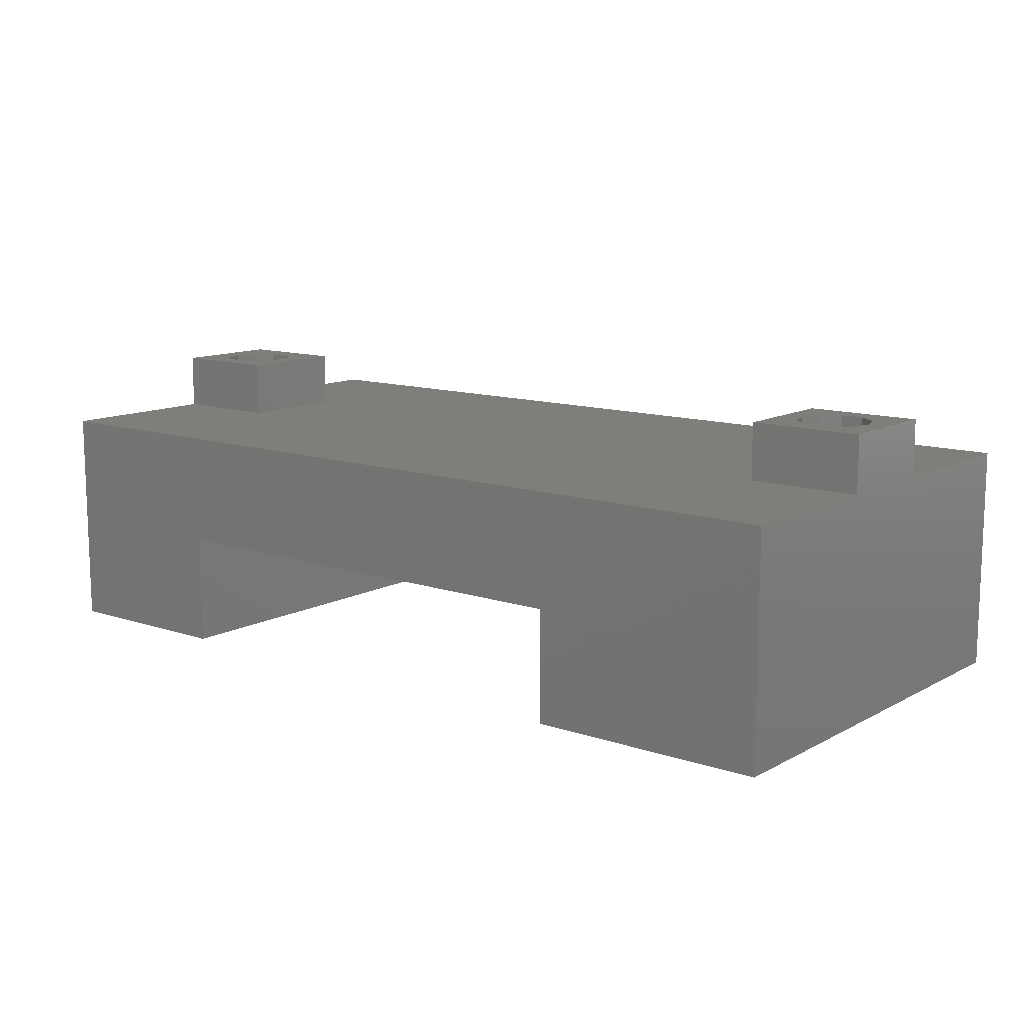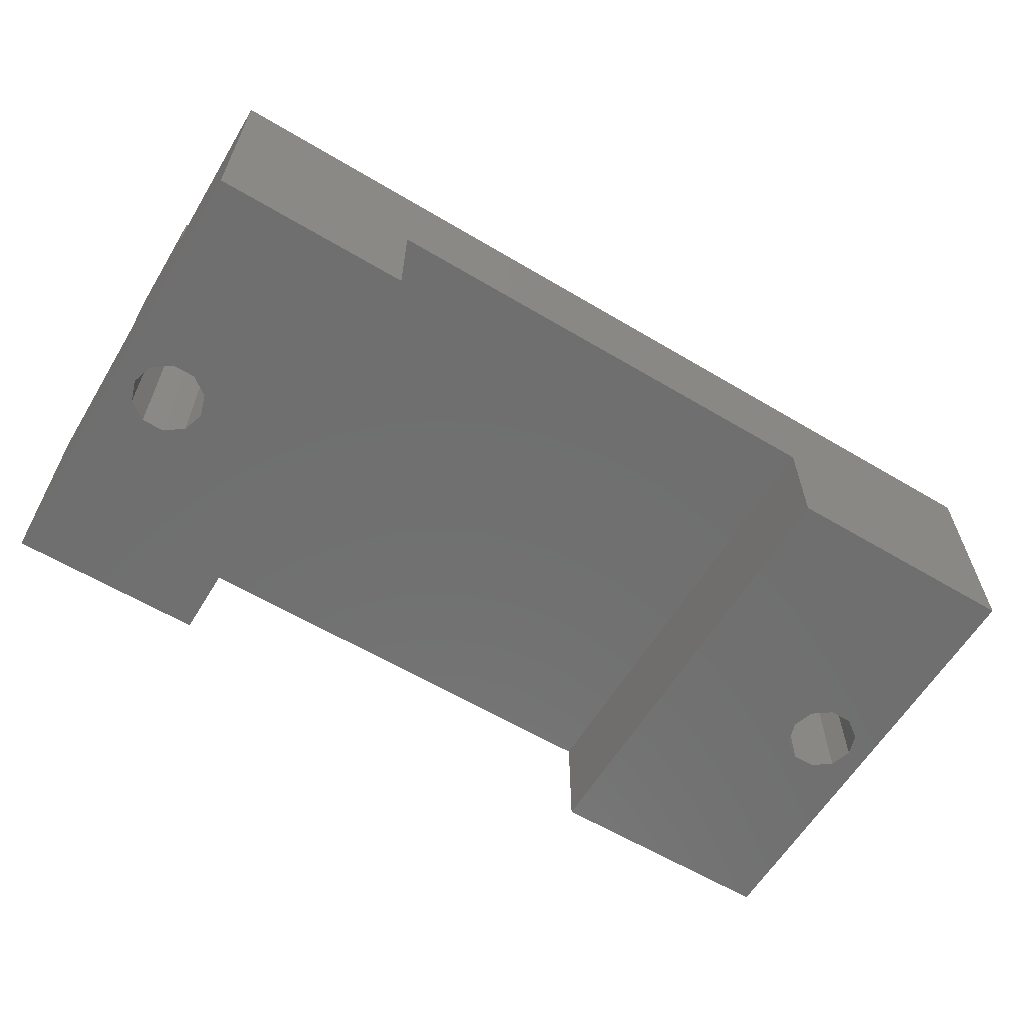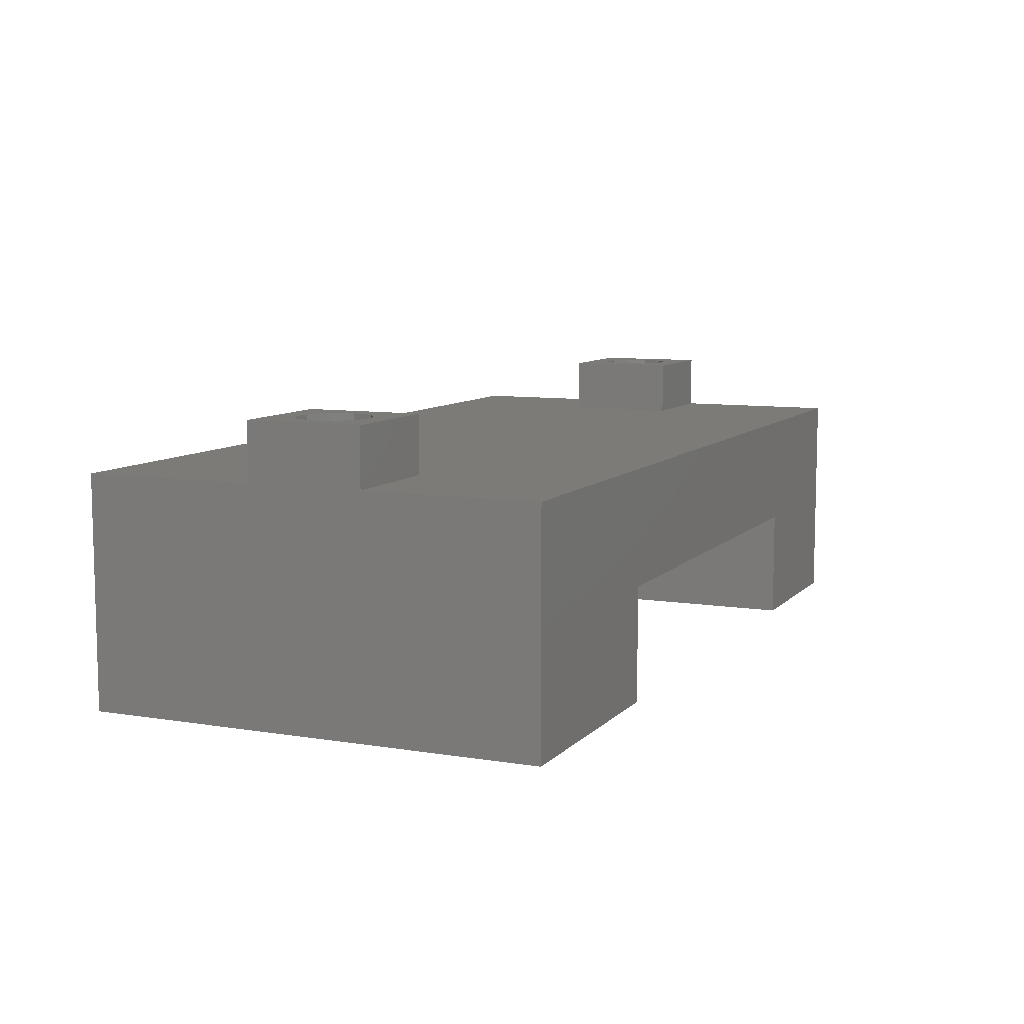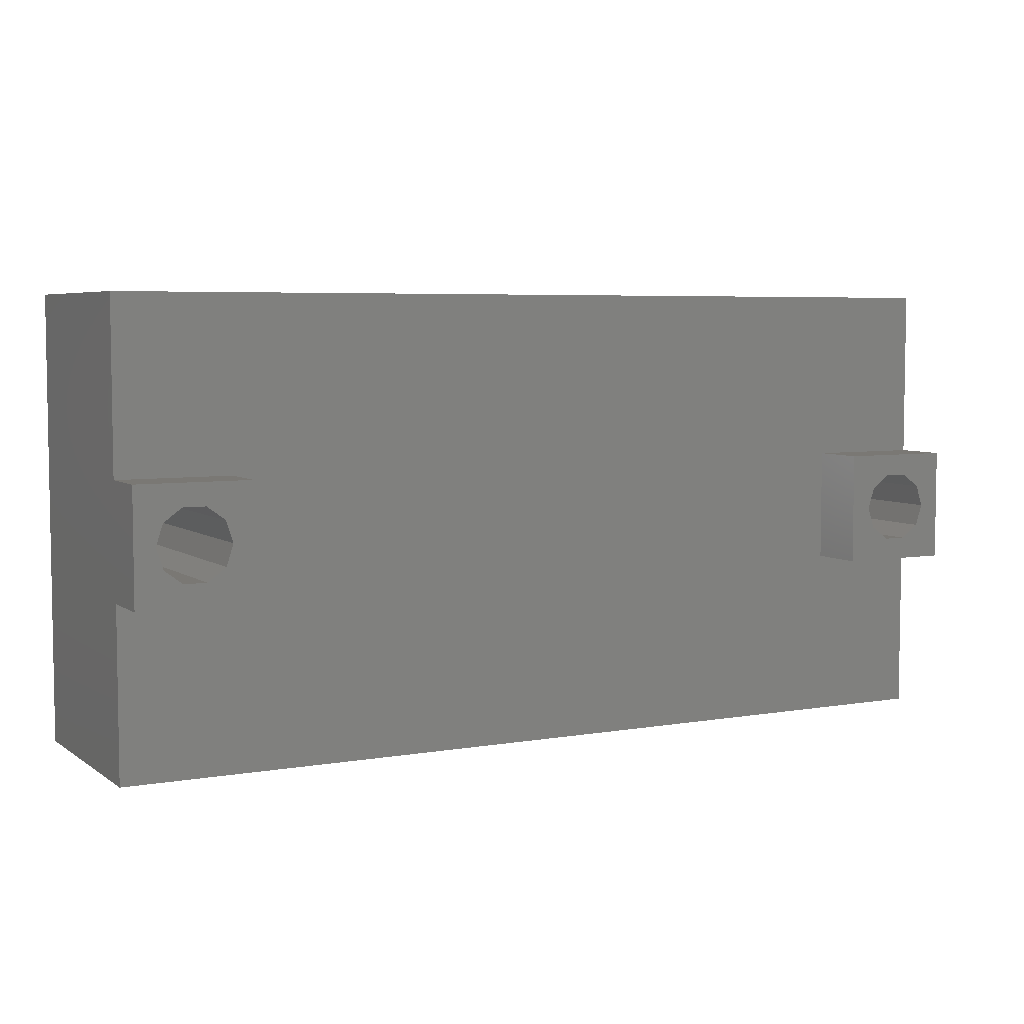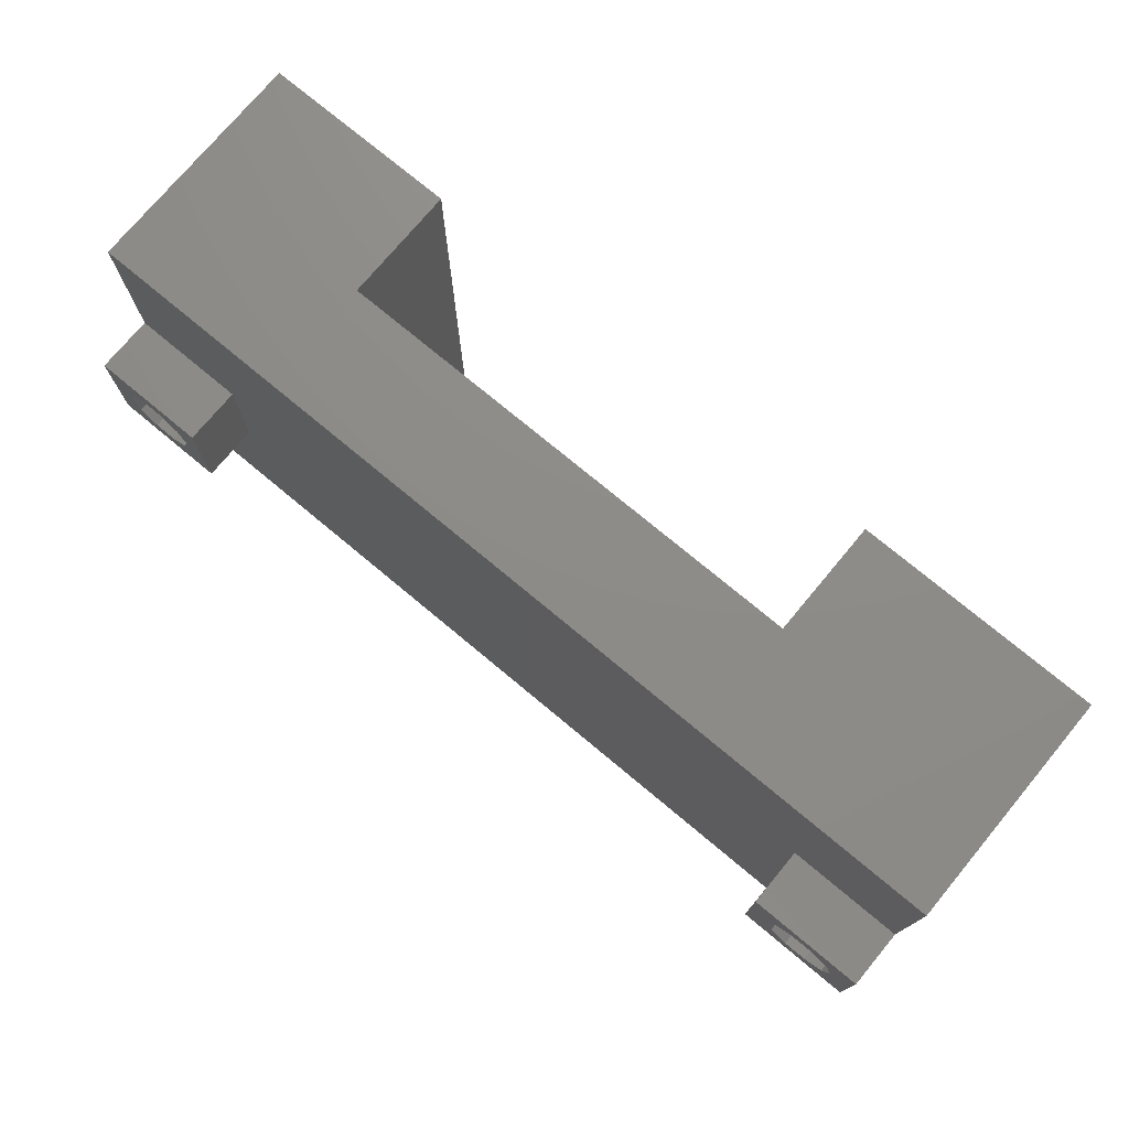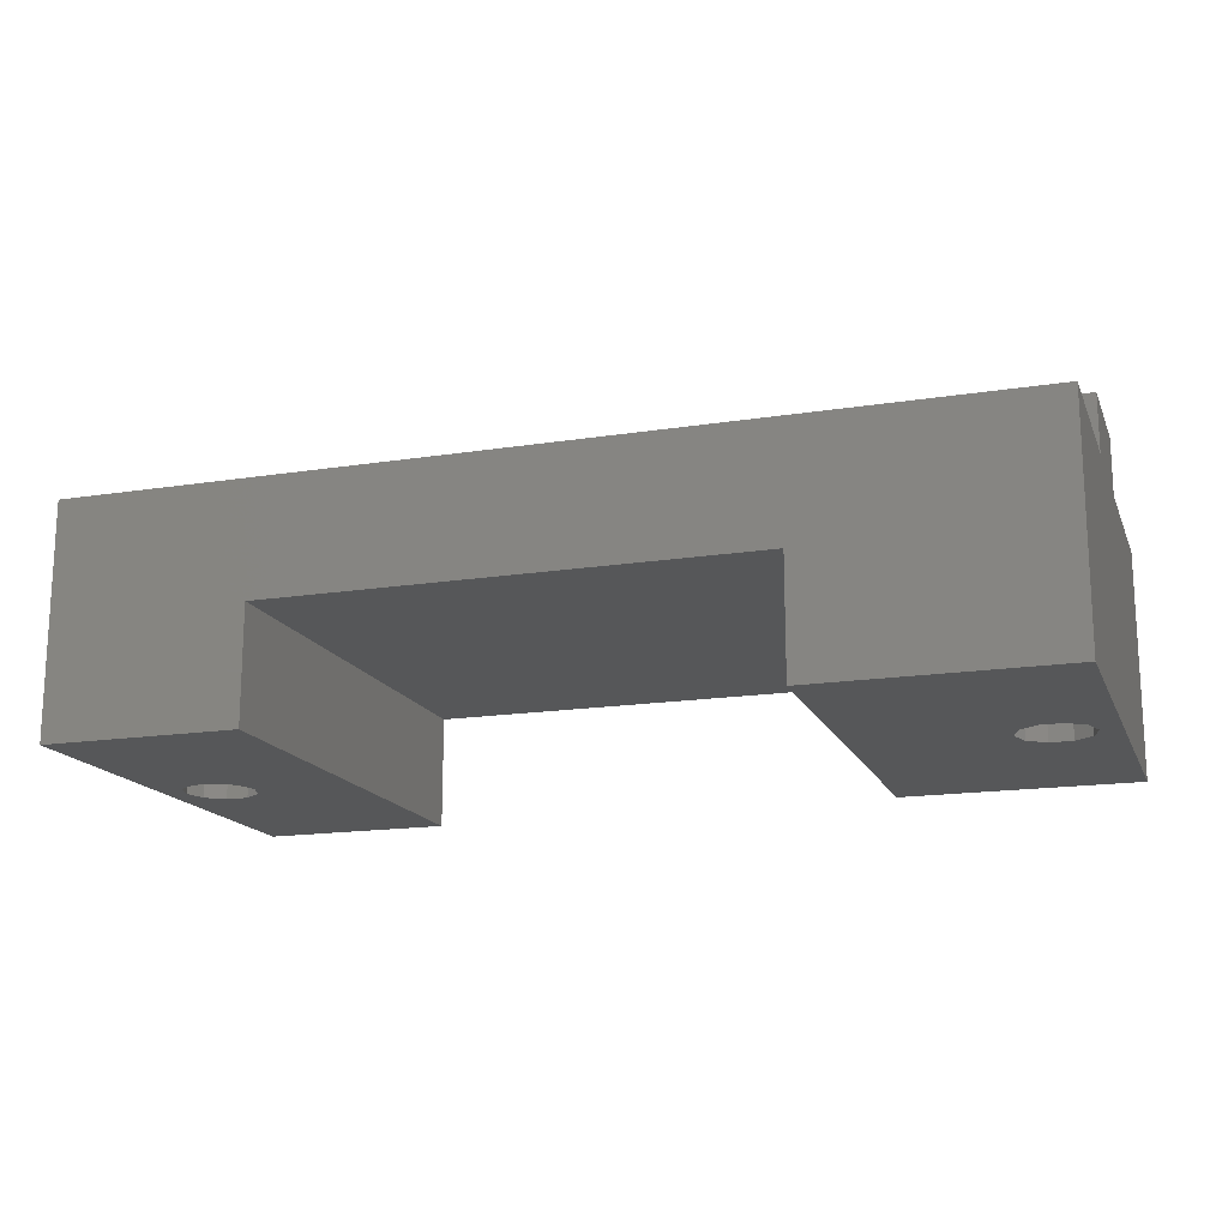
<metadata>
{"format":"stl","ext":"stl","renderer":"f3d","projection":"perspective","resolution":1024,"background":"white","views":[{"elev":11.9,"azim":38.6,"up":"+Z"},{"elev":-61.3,"azim":-31.2,"up":"+Z"},{"elev":8.6,"azim":113.8,"up":"+Z"},{"elev":5.5,"azim":-28.0,"up":"+Y"},{"elev":75.1,"azim":39.8,"up":"+Y"},{"elev":-16.4,"azim":17.9,"up":"+Z"}]}
</metadata>
<code>
# stl→obj: 72 verts, 148 faces
v 80 25 25
v 75.99 23.04 25
v 77.59 21.88 25
v 70 25 25
v 70 15 25
v 72.41 21.88 25
v 74.01 23.04 25
v 80 15 25
v 75.99 16.96 25
v 74.01 16.96 25
v 72.41 18.12 25
v 71.8 20 25
v 78.2 20 25
v 77.59 18.12 25
v 10 25 25
v 5.989 23.04 25
v 7.589 21.88 25
v 0 25 25
v 0 15 25
v 2.411 21.88 25
v 4.011 23.04 25
v 10 15 25
v 5.989 16.96 25
v 4.011 16.96 25
v 2.411 18.12 25
v 1.8 20 25
v 8.2 20 25
v 7.589 18.12 25
v 17 40 0
v 17 0 0
v 7.589 21.88 0
v 5.989 23.04 0
v 4.011 23.04 0
v 0 40 0
v 0 0 0
v 1.8 20 0
v 2.411 18.12 0
v 4.011 16.96 0
v 5.989 16.96 0
v 2.411 21.88 0
v 7.589 18.12 0
v 8.2 20 0
v 59 40 0
v 80 40 0
v 75.99 23.04 0
v 74.01 23.04 0
v 72.41 21.88 0
v 59 0 0
v 80 0 0
v 74.01 16.96 0
v 75.99 16.96 0
v 77.59 18.12 0
v 78.2 20 0
v 71.8 20 0
v 72.41 18.12 0
v 77.59 21.88 0
v 80 40 20
v 80 25 20
v 80 15 20
v 80 0 20
v 0 0 20
v 0 15 20
v 0 25 20
v 0 40 20
v 10 15 20
v 10 25 20
v 70 15 20
v 70 25 20
v 17 40 10
v 59 40 10
v 59 0 10
v 17 0 10
f 1 2 3
f 4 5 6
f 4 6 7
f 4 7 2
f 4 2 1
f 5 8 9
f 5 9 10
f 5 10 11
f 5 11 12
f 5 12 6
f 8 1 3
f 8 3 13
f 8 13 14
f 8 14 9
f 15 16 17
f 18 19 20
f 18 20 21
f 18 21 16
f 18 16 15
f 19 22 23
f 19 23 24
f 19 24 25
f 19 25 26
f 19 26 20
f 22 15 17
f 22 17 27
f 22 27 28
f 22 28 23
f 29 30 31
f 29 31 32
f 29 32 33
f 29 33 34
f 35 36 37
f 35 37 38
f 35 38 39
f 35 39 30
f 34 33 40
f 34 40 36
f 34 36 35
f 30 39 41
f 30 41 42
f 30 42 31
f 43 44 45
f 43 45 46
f 43 46 47
f 43 47 48
f 49 48 50
f 49 50 51
f 49 51 52
f 49 52 53
f 48 47 54
f 48 54 55
f 48 55 50
f 44 49 53
f 44 53 56
f 44 56 45
f 39 28 41
f 41 28 27
f 41 27 42
f 28 39 23
f 23 39 38
f 23 38 24
f 24 38 37
f 24 37 25
f 25 37 36
f 25 36 26
f 33 20 40
f 40 20 26
f 40 26 36
f 20 33 21
f 21 33 32
f 21 32 16
f 16 32 31
f 16 31 17
f 17 31 42
f 17 42 27
f 51 14 52
f 52 14 13
f 52 13 53
f 14 51 9
f 9 51 50
f 9 50 10
f 10 50 55
f 10 55 11
f 11 55 54
f 11 54 12
f 46 6 47
f 47 6 12
f 47 12 54
f 6 46 7
f 7 46 45
f 7 45 2
f 2 45 56
f 2 56 3
f 3 56 53
f 3 53 13
f 44 57 58
f 44 58 59
f 44 59 60
f 44 60 49
f 58 1 59
f 59 1 8
f 35 61 62
f 35 62 63
f 35 63 64
f 35 64 34
f 62 19 63
f 63 19 18
f 22 19 65
f 65 19 62
f 18 15 63
f 63 15 66
f 8 5 59
f 59 5 67
f 4 1 68
f 68 1 58
f 57 64 63
f 57 63 66
f 57 66 68
f 57 68 58
f 61 60 59
f 61 59 67
f 61 67 65
f 61 65 62
f 65 67 66
f 66 67 68
f 22 65 15
f 15 65 66
f 4 68 5
f 5 68 67
f 64 29 34
f 29 64 69
f 69 64 57
f 69 57 70
f 70 57 44
f 70 44 43
f 60 48 49
f 48 60 71
f 71 60 61
f 71 61 72
f 72 61 35
f 72 35 30
f 71 72 70
f 70 72 69
f 29 69 30
f 30 69 72
f 70 43 71
f 71 43 48

</code>
